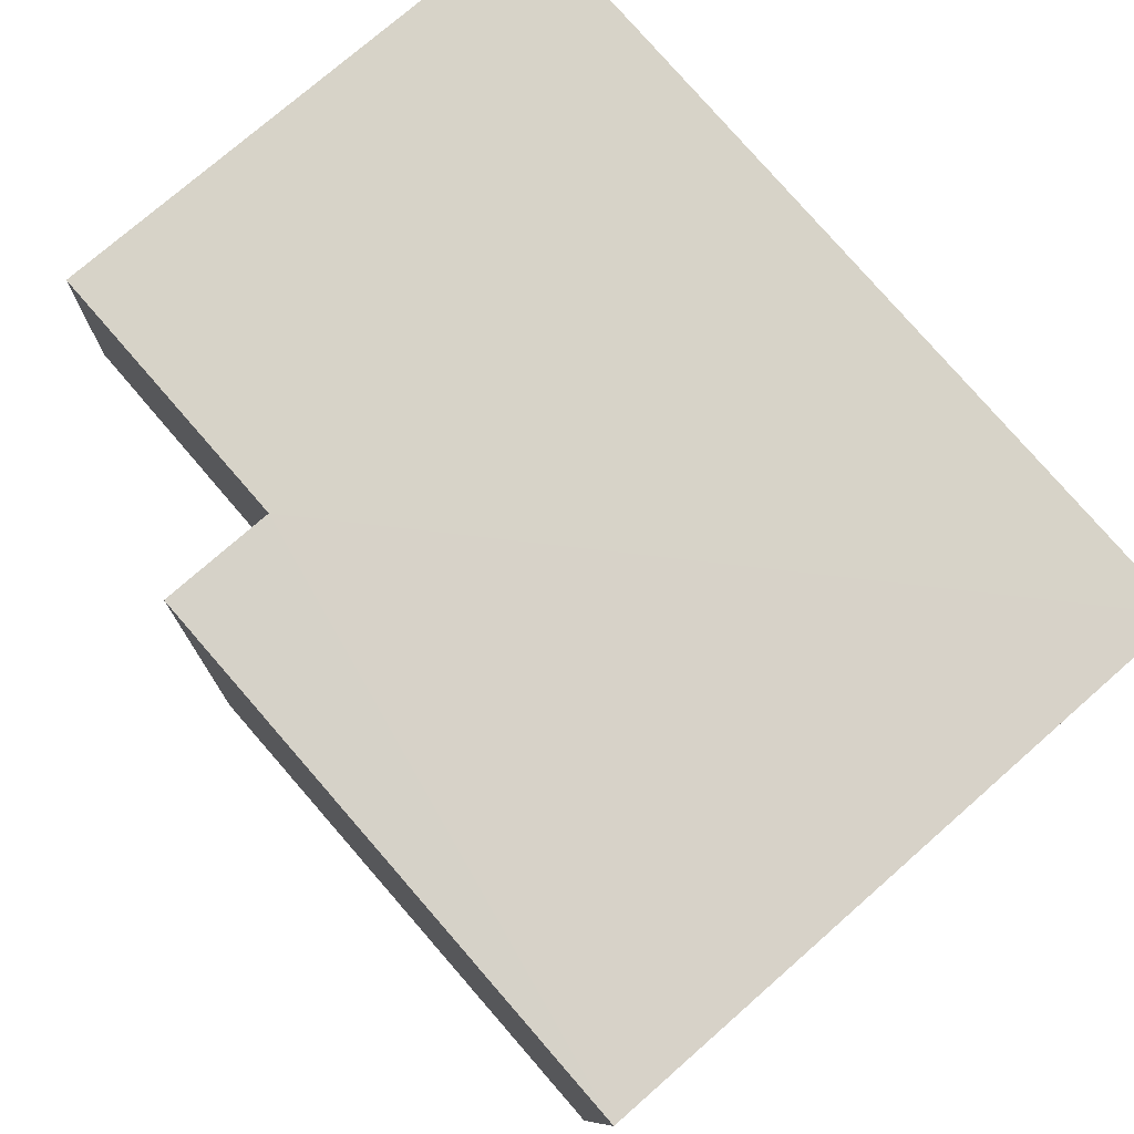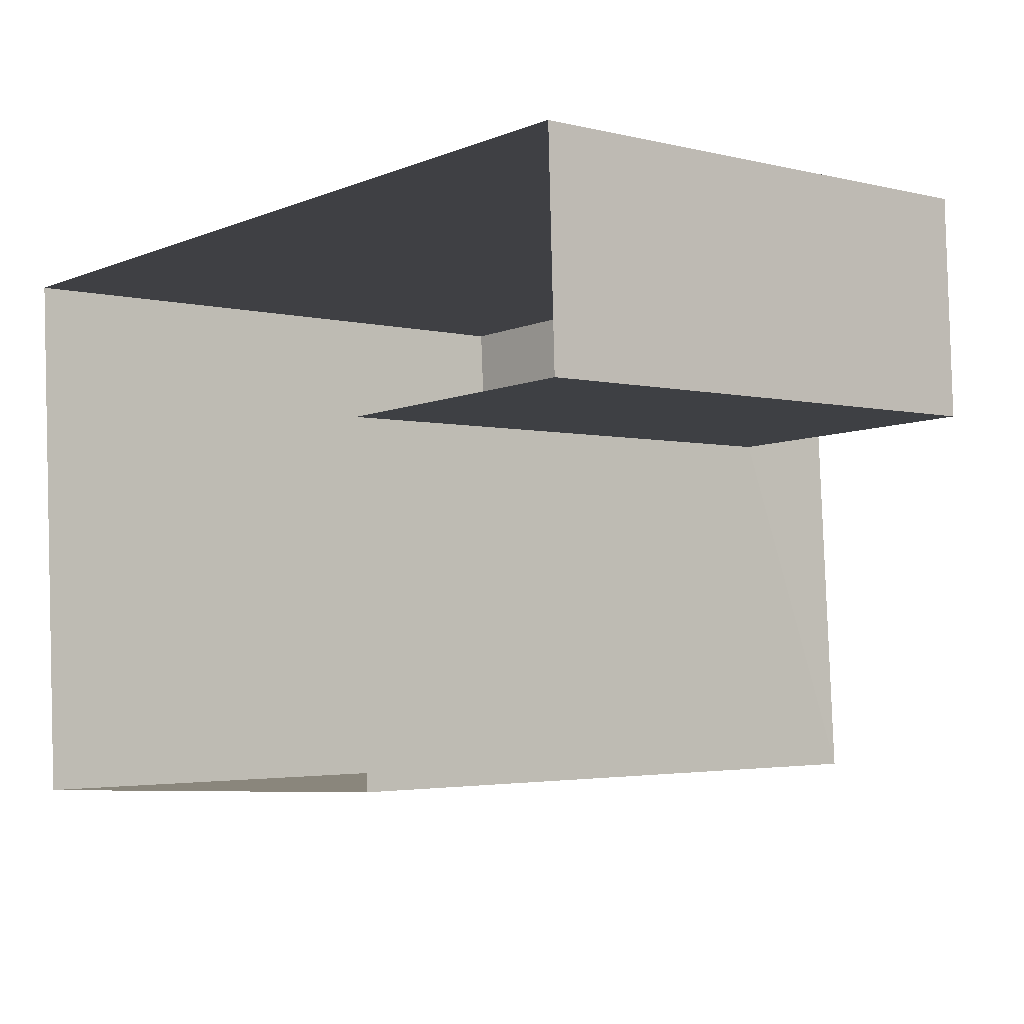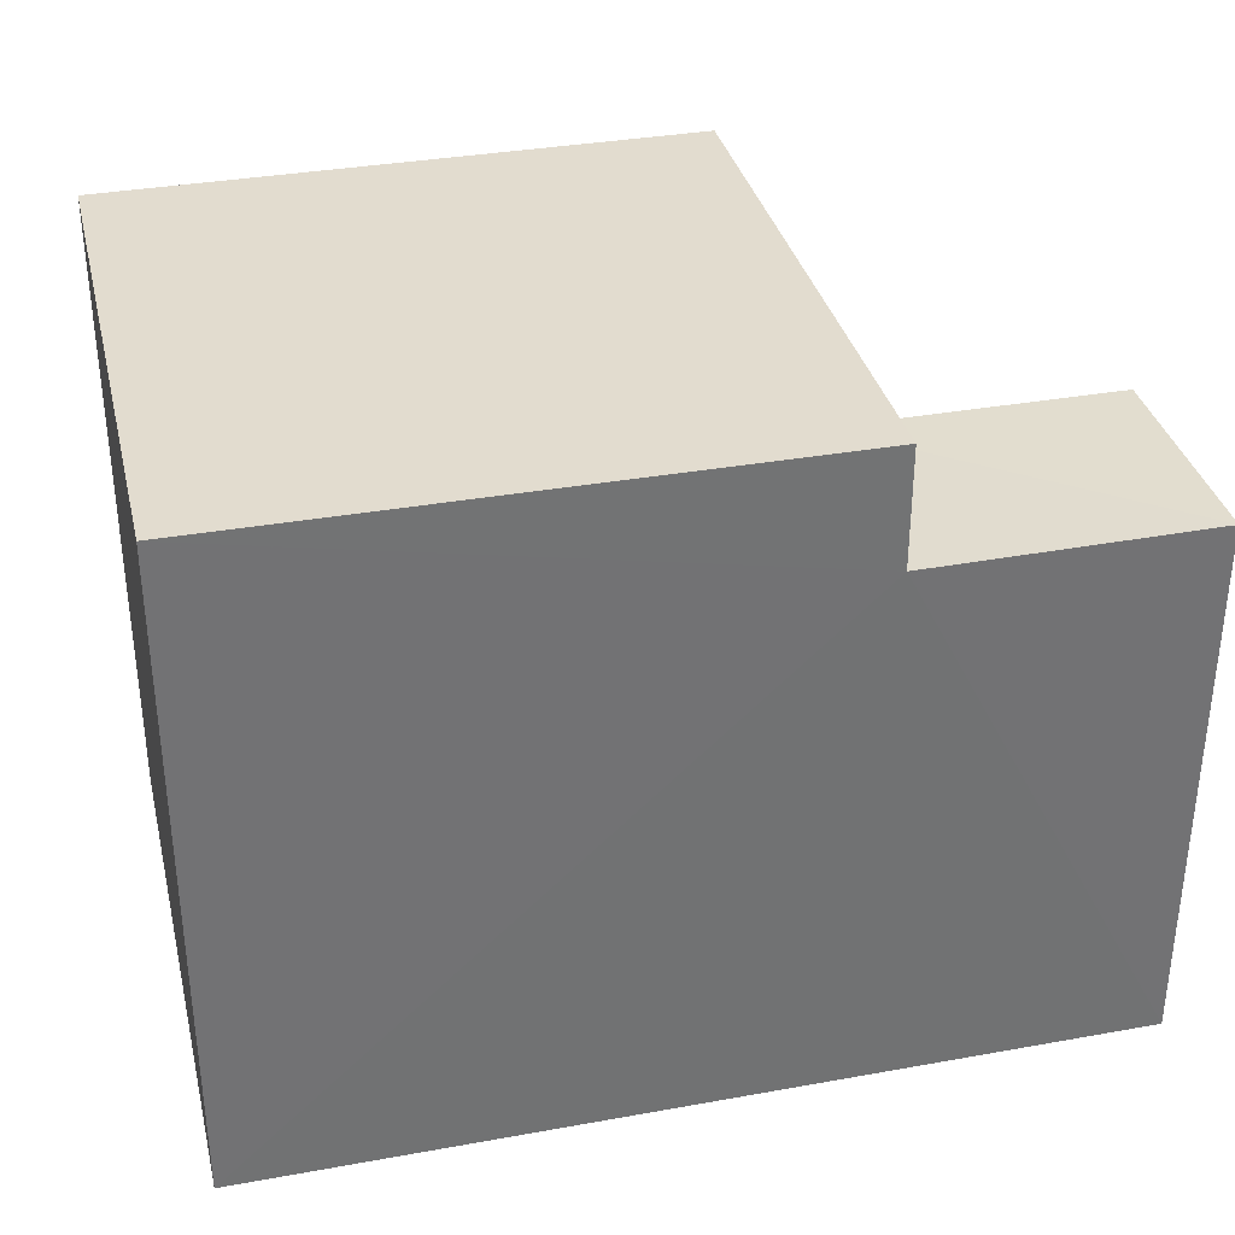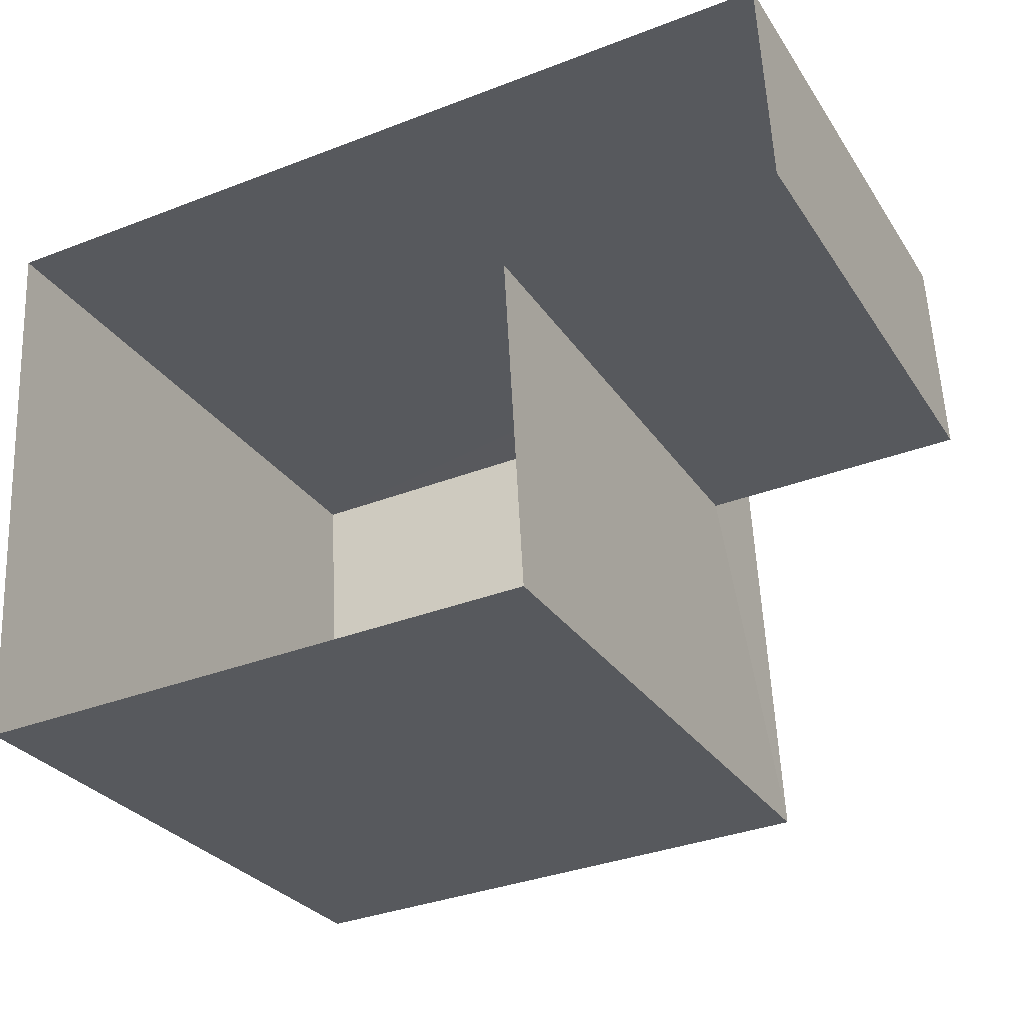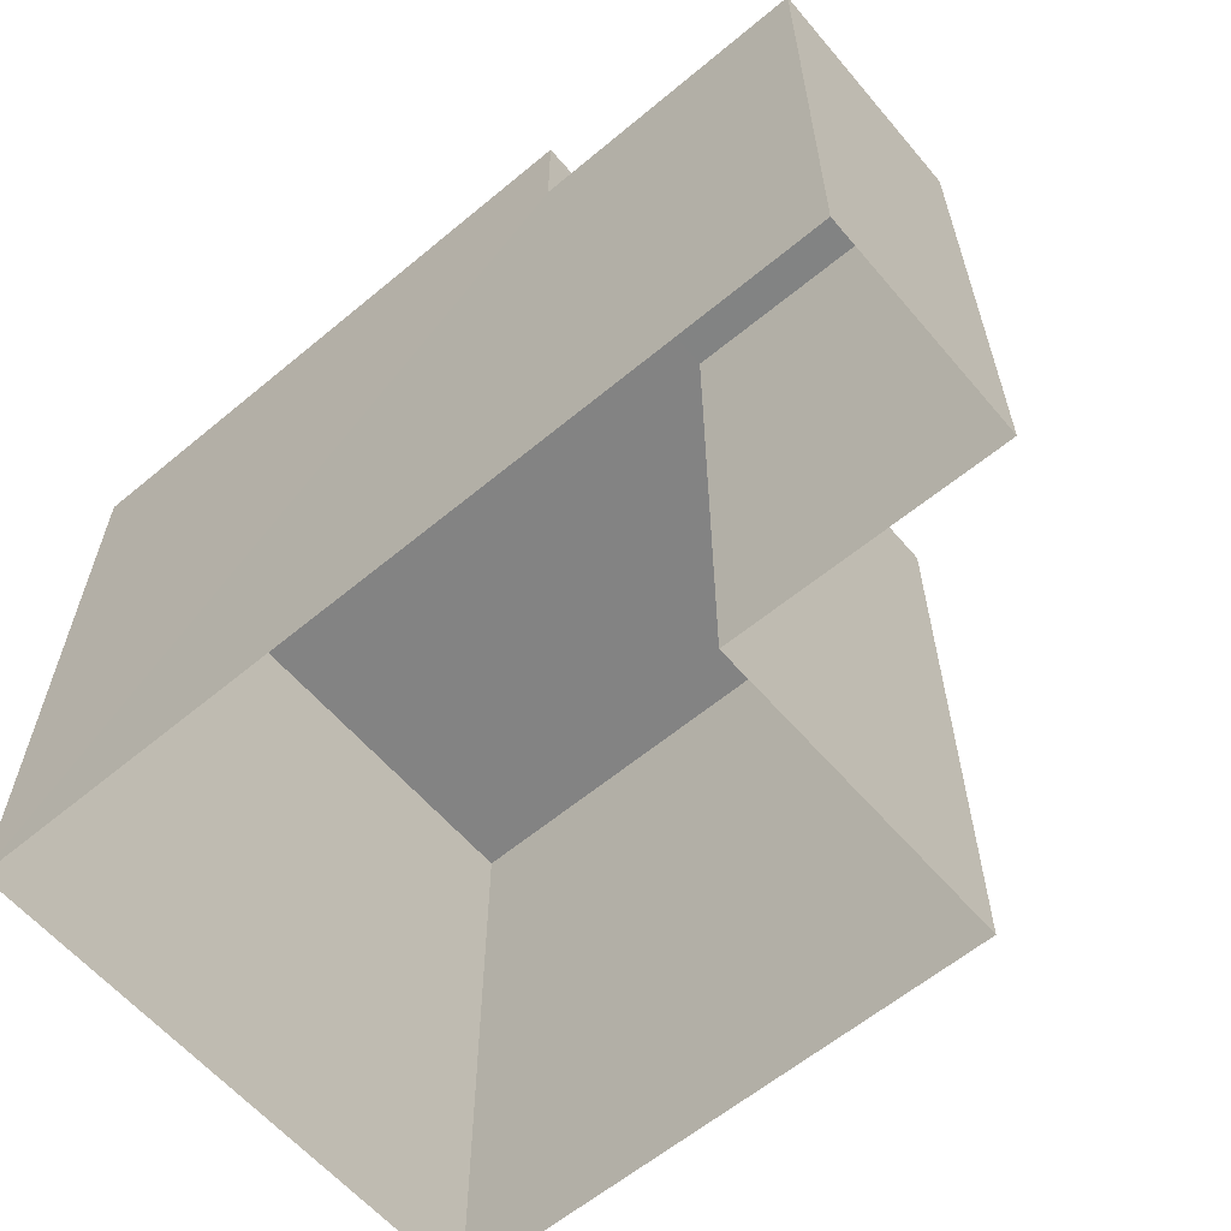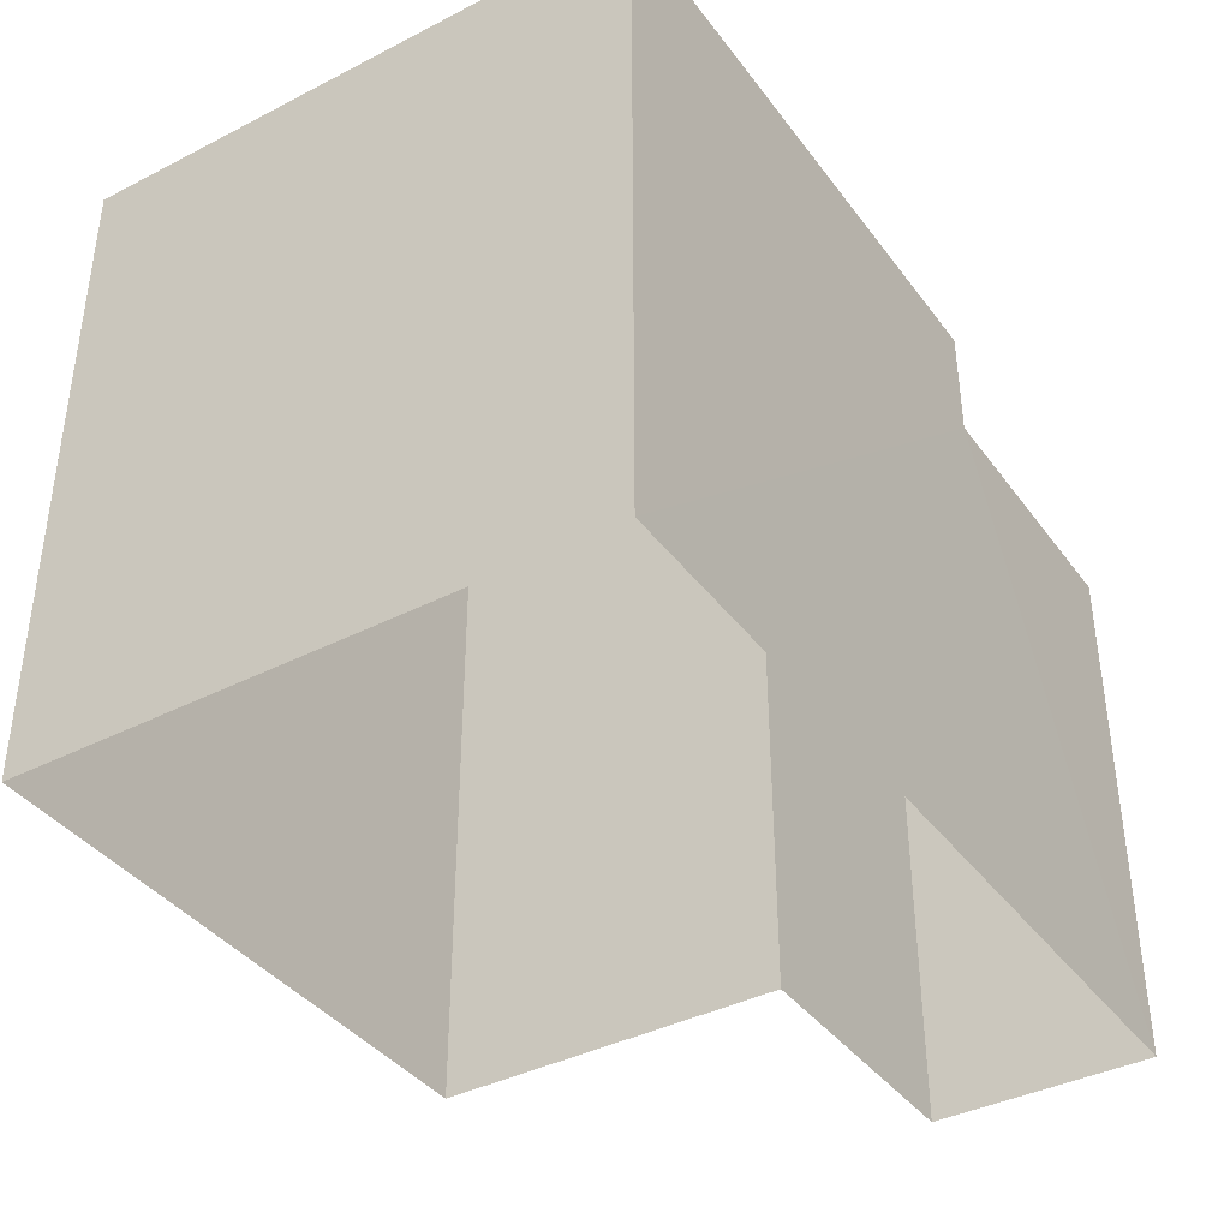
<metadata>
{"format":"obj","ext":"obj","renderer":"f3d","projection":"perspective","resolution":1024,"background":"white","views":[{"elev":75.7,"azim":48.8,"up":"+Y"},{"elev":-2.9,"azim":-130.9,"up":"+Y"},{"elev":34.7,"azim":163.5,"up":"+Z"},{"elev":-28.6,"azim":-153.1,"up":"+Y"},{"elev":-61.0,"azim":-142.7,"up":"+Z"},{"elev":-39.0,"azim":119.6,"up":"+Z"}]}
</metadata>
<code>
v -3.718e+05 -1.039e+05 31.69
v -3.718e+05 -1.039e+05 31.69
v -3.718e+05 -1.039e+05 31.69
v -3.718e+05 -1.039e+05 31.69
v -3.718e+05 -1.039e+05 31.69
v -3.718e+05 -1.039e+05 31.69
v -3.718e+05 -1.039e+05 37.71
v -3.718e+05 -1.039e+05 37.71
v -3.718e+05 -1.039e+05 37.71
v -3.718e+05 -1.039e+05 37.71
v -3.718e+05 -1.039e+05 39
v -3.718e+05 -1.039e+05 39
v -3.718e+05 -1.039e+05 39
v -3.718e+05 -1.039e+05 39
f 1 2 3
f 3 2 4
f 4 2 5
f 2 6 5
f 7 8 9
f 7 10 8
f 11 12 13
f 11 14 12
f 2 9 6
f 2 7 9
f 2 1 7
f 1 13 7
f 7 12 10
f 7 13 12
f 8 5 6
f 9 8 6
f 11 1 3
f 11 13 1
f 11 3 4
f 14 11 4
f 12 14 10
f 14 4 10
f 10 5 8
f 10 4 5

</code>
